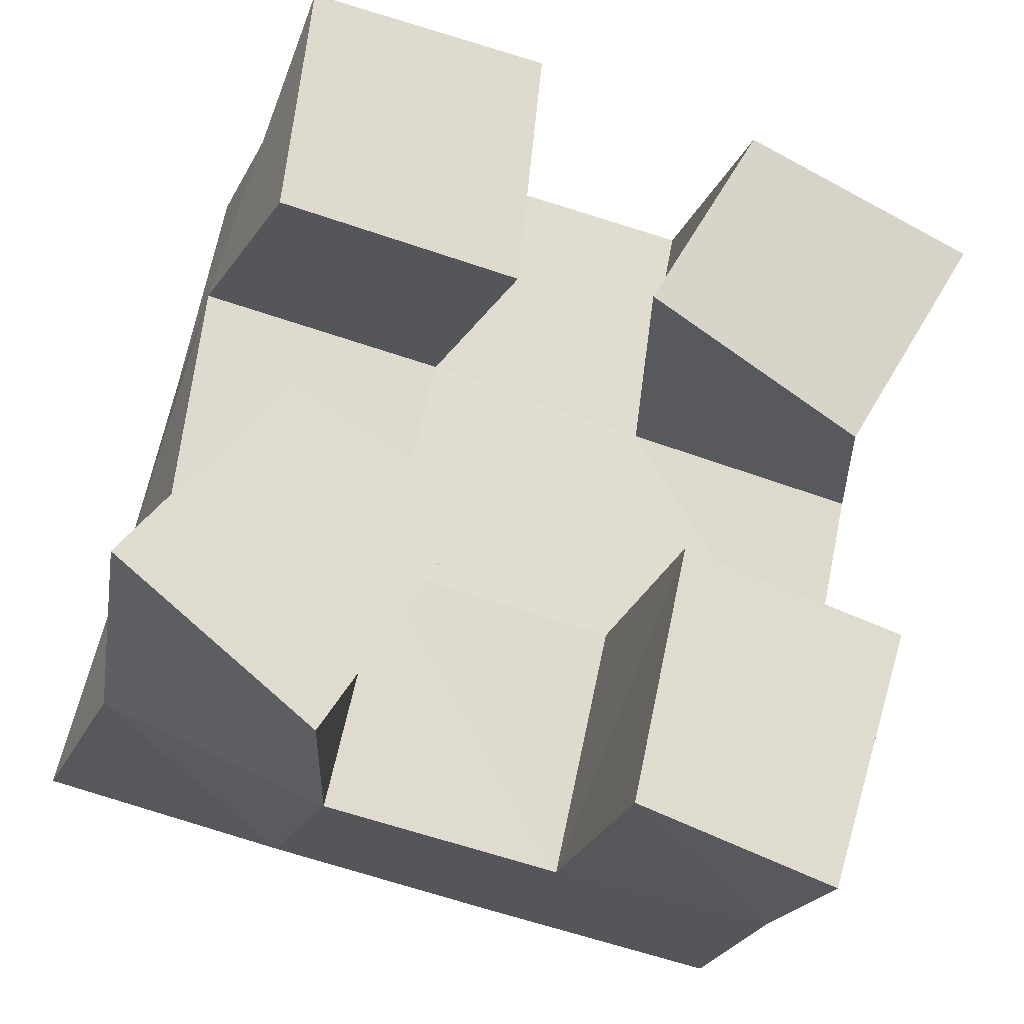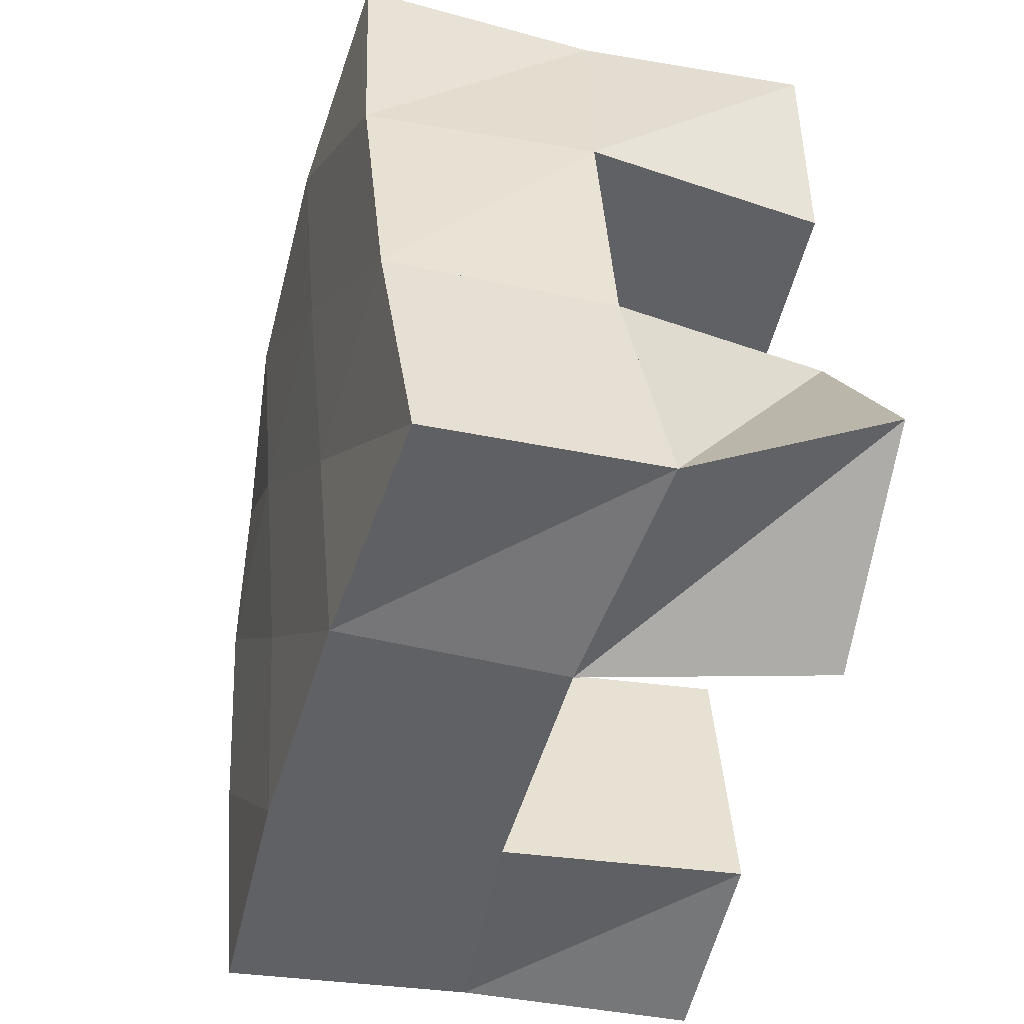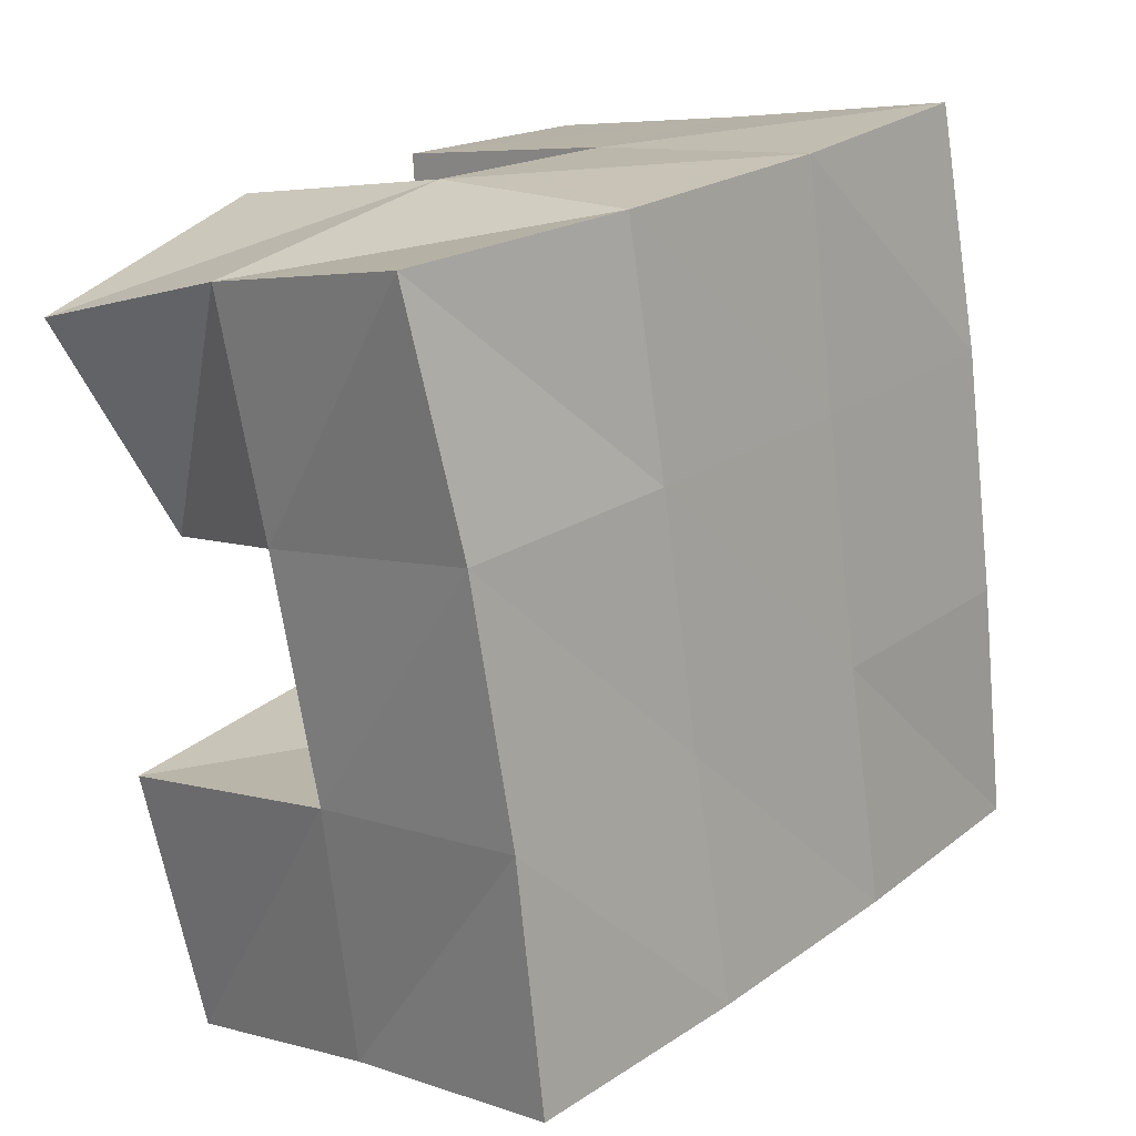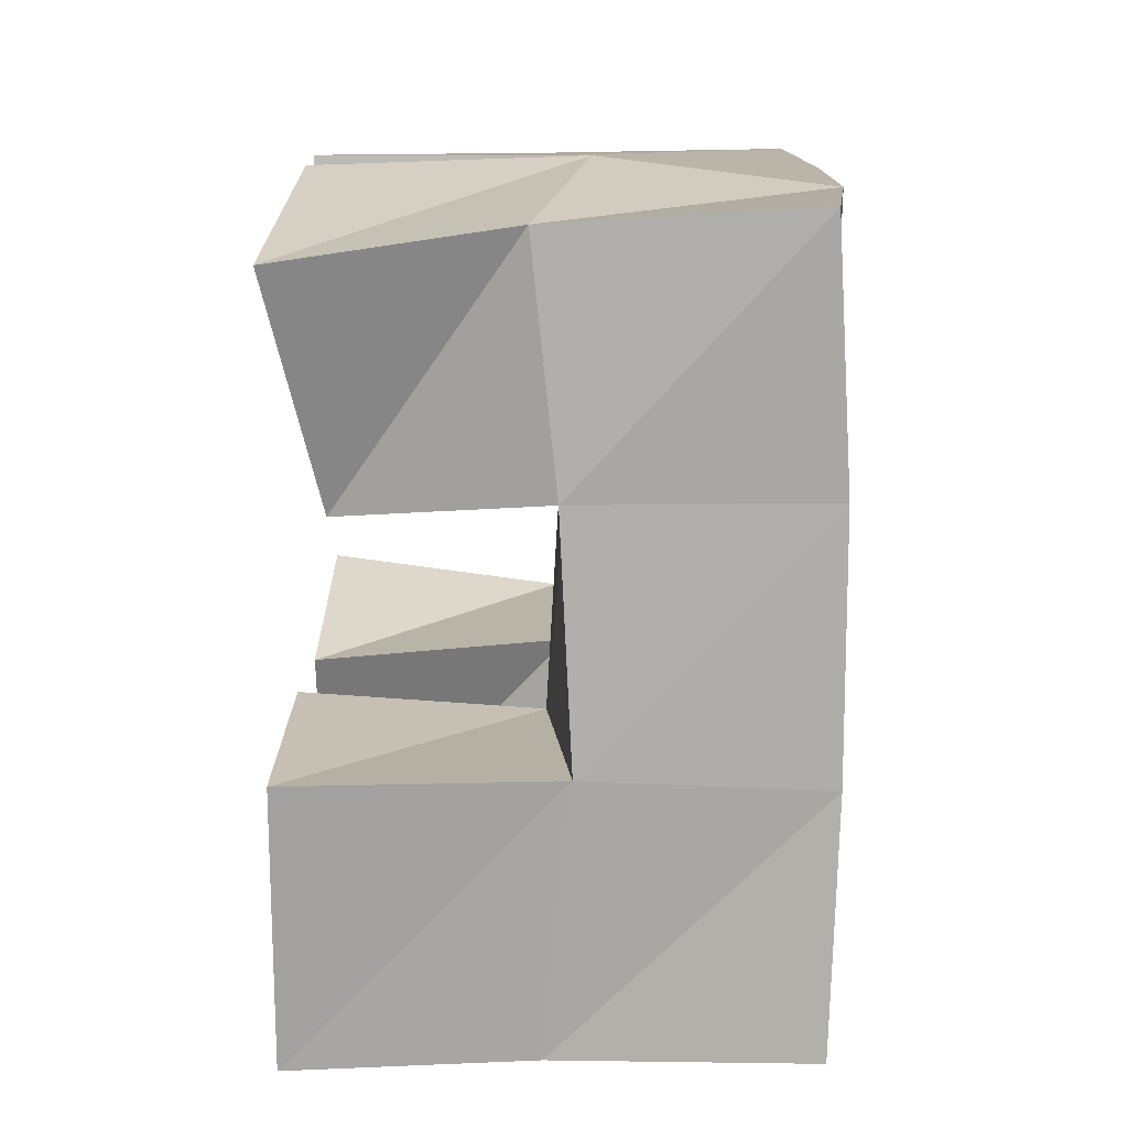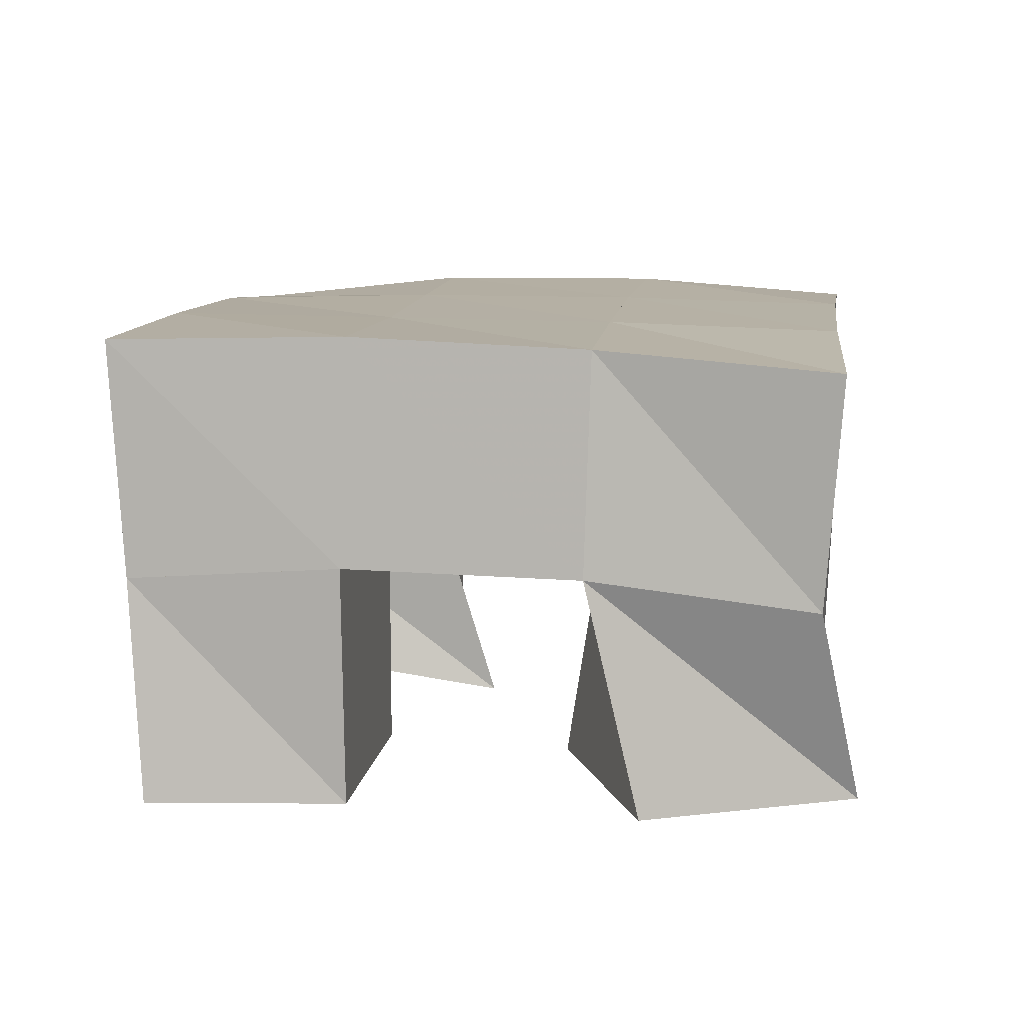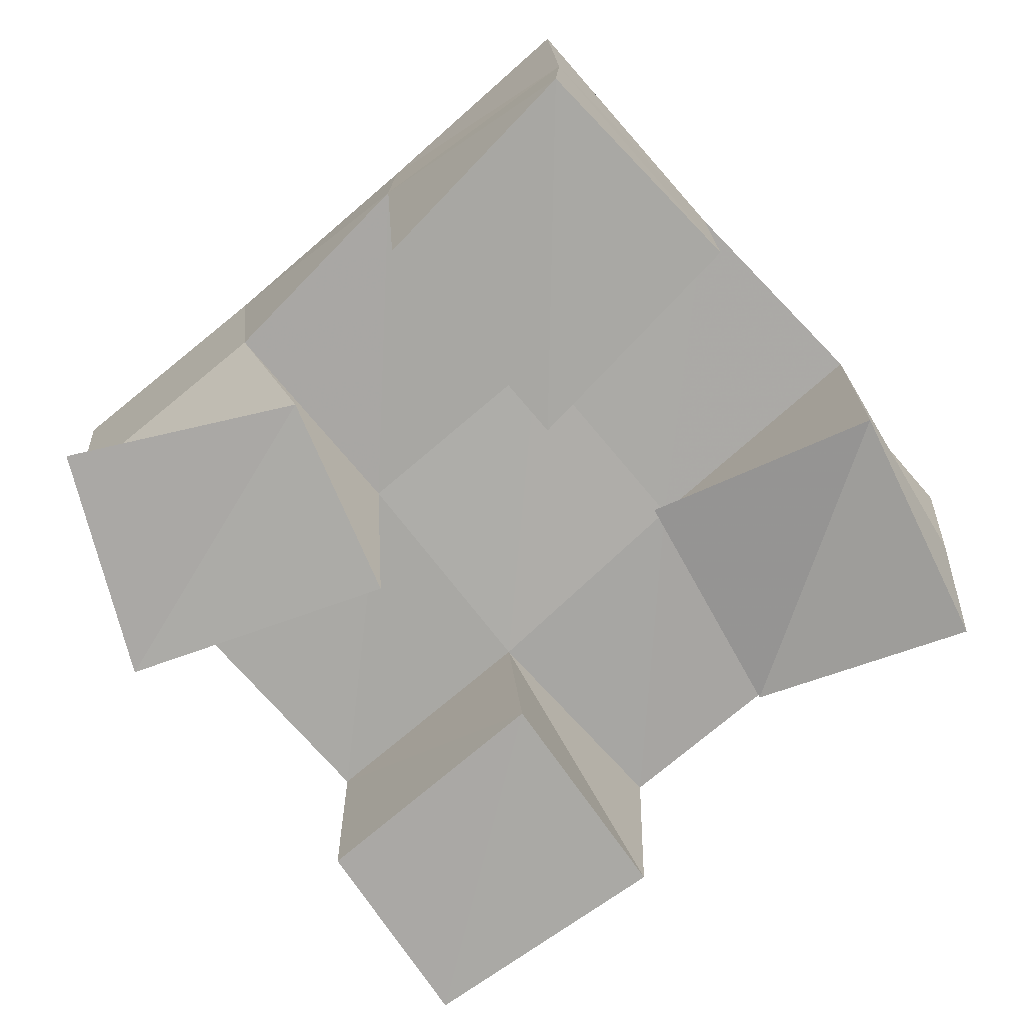
<metadata>
{"format":"obj","ext":"obj","renderer":"f3d","projection":"perspective","resolution":1024,"background":"white","views":[{"elev":-21.2,"azim":-15.9,"up":"+Z"},{"elev":-37.5,"azim":-104.5,"up":"+Z"},{"elev":6.6,"azim":131.9,"up":"+Z"},{"elev":0.1,"azim":90.2,"up":"+Z"},{"elev":9.2,"azim":-160.2,"up":"+Y"},{"elev":-74.7,"azim":-37.3,"up":"+Y"}]}
</metadata>
<code>
v 0.4847 0.1 0.1332
v 0.4897 0.1431 0.1168
v 0.5242 0.1 0.1018
v 0.5362 0.15 0.1007
v 0.5171 0.1013 0.1717
v 0.5017 0.1493 0.1652
v 0.5558 0.1 0.15
v 0.5485 0.1519 0.1541
v 0.5922 0.1 0.2
v 0.6059 0.1526 0.1918
v 0.6403 0.1101 0.1782
v 0.6547 0.1508 0.1799
v 0.6175 0.1043 0.2431
v 0.6174 0.1567 0.2449
v 0.6635 0.1 0.2198
v 0.6626 0.1459 0.2267
v 0.5139 0.1009 0.2107
v 0.5077 0.1516 0.2132
v 0.5631 0.1 0.2
v 0.559 0.1515 0.2025
v 0.5194 0.1 0.2597
v 0.5214 0.1487 0.2598
v 0.5688 0.1011 0.2521
v 0.57 0.1541 0.2521
v 0.5861 0.1 0.09254
v 0.586 0.1511 0.09038
v 0.6269 0.1 0.07859
v 0.6311 0.1478 0.08138
v 0.5979 0.1008 0.1455
v 0.5966 0.1482 0.1422
v 0.6434 0.1 0.1312
v 0.6451 0.1532 0.1323
v 0.4852 0.193 0.1134
v 0.5352 0.1972 0.1027
v 0.4973 0.1974 0.162
v 0.5465 0.199 0.1513
v 0.5082 0.1999 0.2119
v 0.5575 0.2012 0.2011
v 0.518 0.1992 0.2612
v 0.567 0.203 0.2498
v 0.5849 0.1992 0.09224
v 0.5954 0.1996 0.1409
v 0.6068 0.2014 0.1906
v 0.6182 0.2028 0.239
v 0.6346 0.1982 0.08139
v 0.644 0.2001 0.1305
v 0.6554 0.2002 0.1804
v 0.6684 0.1974 0.2289
f 1 2 4
f 3 1 4
f 2 6 8
f 4 2 8
f 6 5 7
f 8 6 7
f 5 1 3
f 7 5 3
f 8 7 3
f 4 8 3
f 2 1 5
f 6 2 5
f 9 10 12
f 11 9 12
f 10 14 16
f 12 10 16
f 14 13 15
f 16 14 15
f 13 9 11
f 15 13 11
f 16 15 11
f 12 16 11
f 10 9 13
f 14 10 13
f 17 18 20
f 19 17 20
f 18 22 24
f 20 18 24
f 22 21 23
f 24 22 23
f 21 17 19
f 23 21 19
f 24 23 19
f 20 24 19
f 18 17 21
f 22 18 21
f 25 26 28
f 27 25 28
f 26 30 32
f 28 26 32
f 30 29 31
f 32 30 31
f 29 25 27
f 31 29 27
f 32 31 27
f 28 32 27
f 26 25 29
f 30 26 29
f 2 33 34
f 4 2 34
f 33 35 36
f 34 33 36
f 35 6 8
f 36 35 8
f 6 2 4
f 8 6 4
f 36 8 4
f 34 36 4
f 33 2 6
f 35 33 6
f 6 35 36
f 8 6 36
f 35 37 38
f 36 35 38
f 37 18 20
f 38 37 20
f 18 6 8
f 20 18 8
f 38 20 8
f 36 38 8
f 35 6 18
f 37 35 18
f 18 37 38
f 20 18 38
f 37 39 40
f 38 37 40
f 39 22 24
f 40 39 24
f 22 18 20
f 24 22 20
f 40 24 20
f 38 40 20
f 37 18 22
f 39 37 22
f 4 34 41
f 26 4 41
f 34 36 42
f 41 34 42
f 36 8 30
f 42 36 30
f 8 4 26
f 30 8 26
f 42 30 26
f 41 42 26
f 34 4 8
f 36 34 8
f 8 36 42
f 30 8 42
f 36 38 43
f 42 36 43
f 38 20 10
f 43 38 10
f 20 8 30
f 10 20 30
f 43 10 30
f 42 43 30
f 36 8 20
f 38 36 20
f 20 38 43
f 10 20 43
f 38 40 44
f 43 38 44
f 40 24 14
f 44 40 14
f 24 20 10
f 14 24 10
f 44 14 10
f 43 44 10
f 38 20 24
f 40 38 24
f 26 41 45
f 28 26 45
f 41 42 46
f 45 41 46
f 42 30 32
f 46 42 32
f 30 26 28
f 32 30 28
f 46 32 28
f 45 46 28
f 41 26 30
f 42 41 30
f 30 42 46
f 32 30 46
f 42 43 47
f 46 42 47
f 43 10 12
f 47 43 12
f 10 30 32
f 12 10 32
f 47 12 32
f 46 47 32
f 42 30 10
f 43 42 10
f 10 43 47
f 12 10 47
f 43 44 48
f 47 43 48
f 44 14 16
f 48 44 16
f 14 10 12
f 16 14 12
f 48 16 12
f 47 48 12
f 43 10 14
f 44 43 14

</code>
